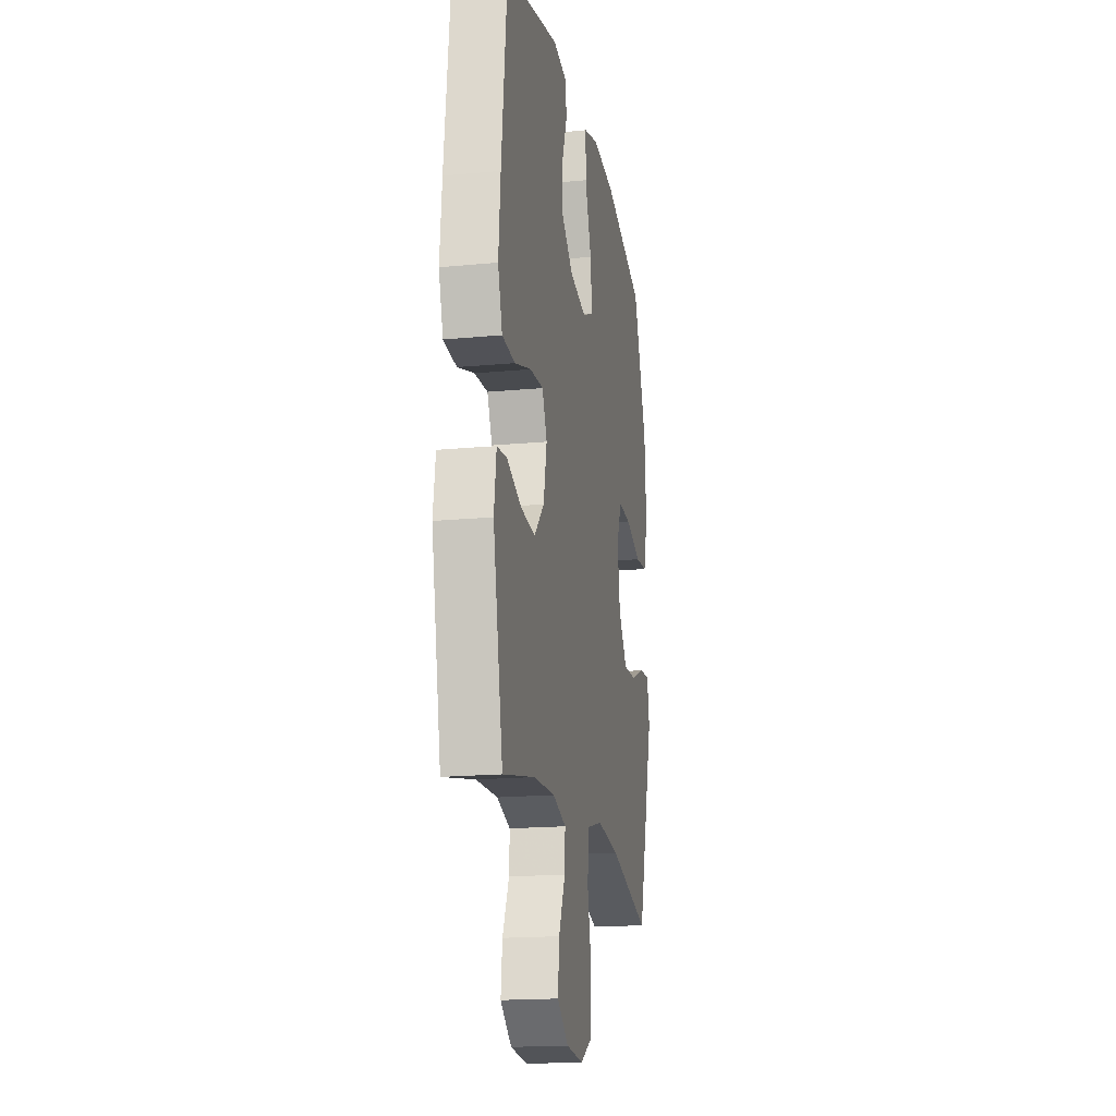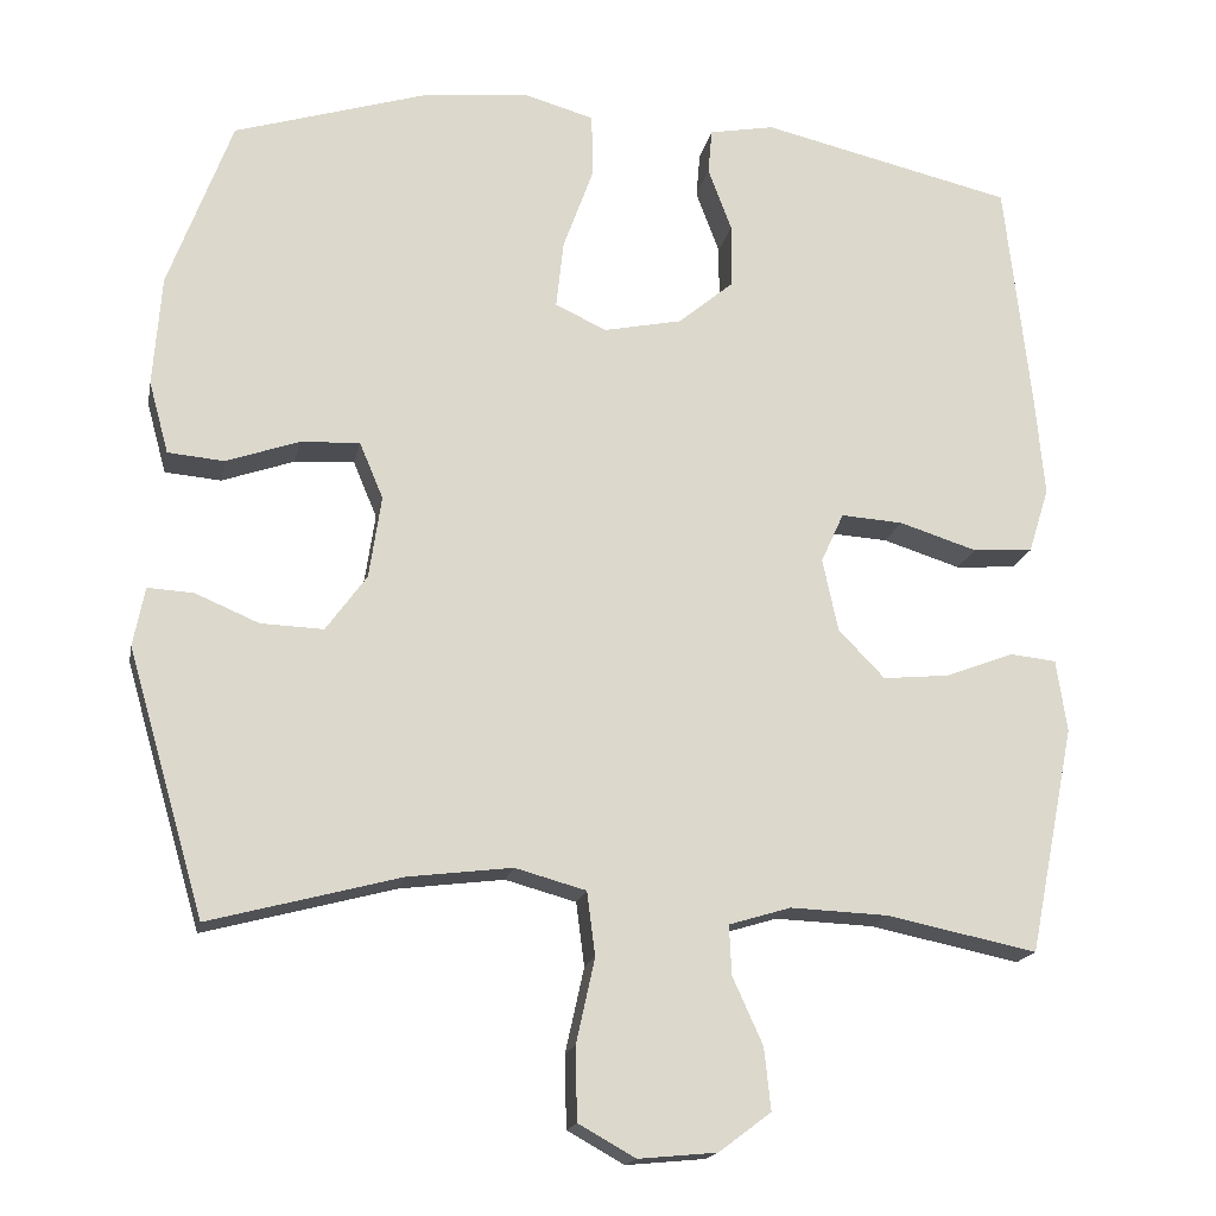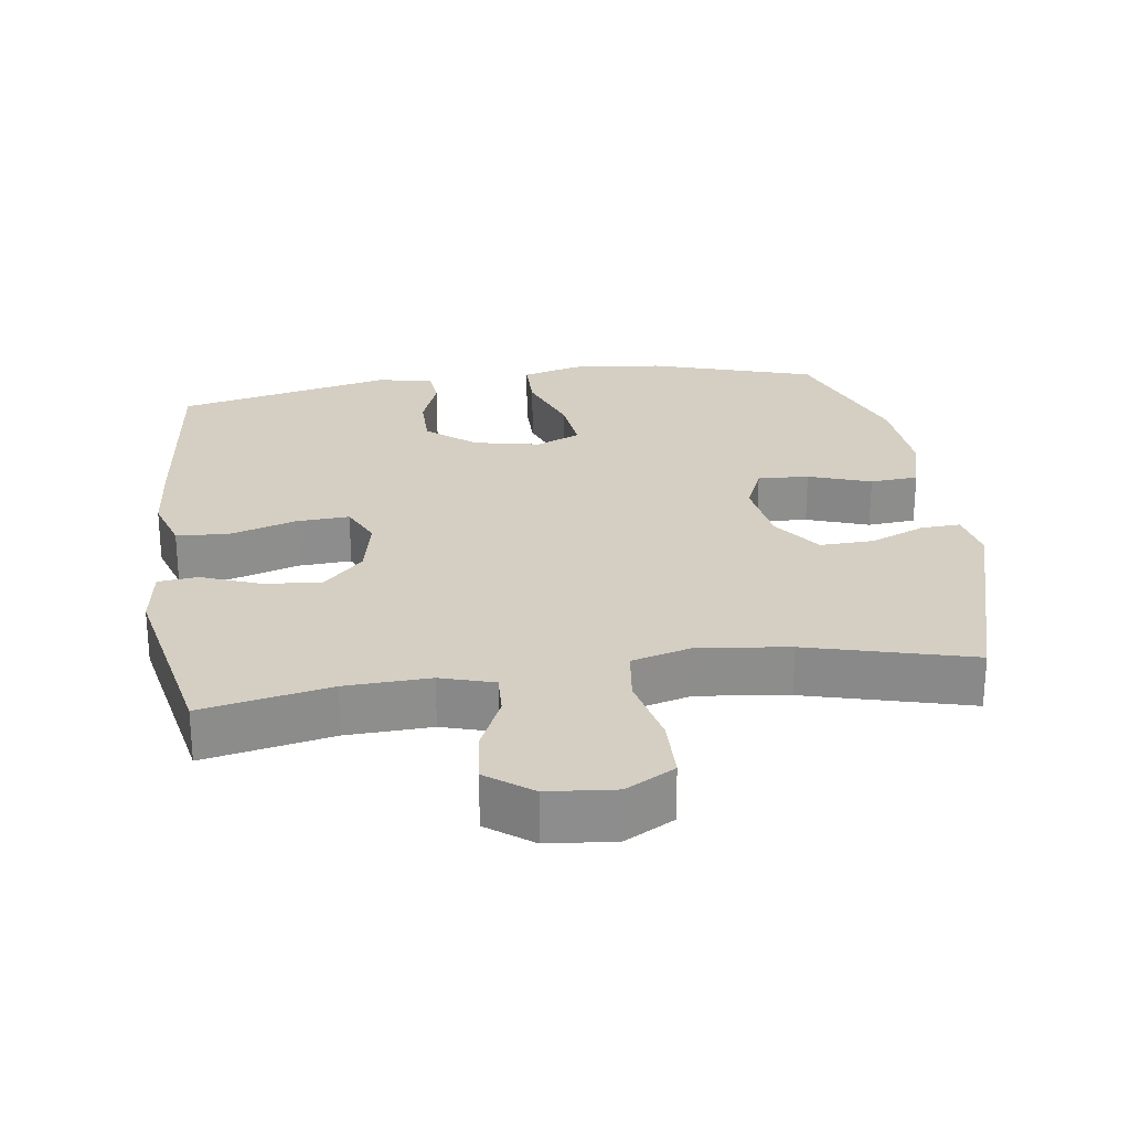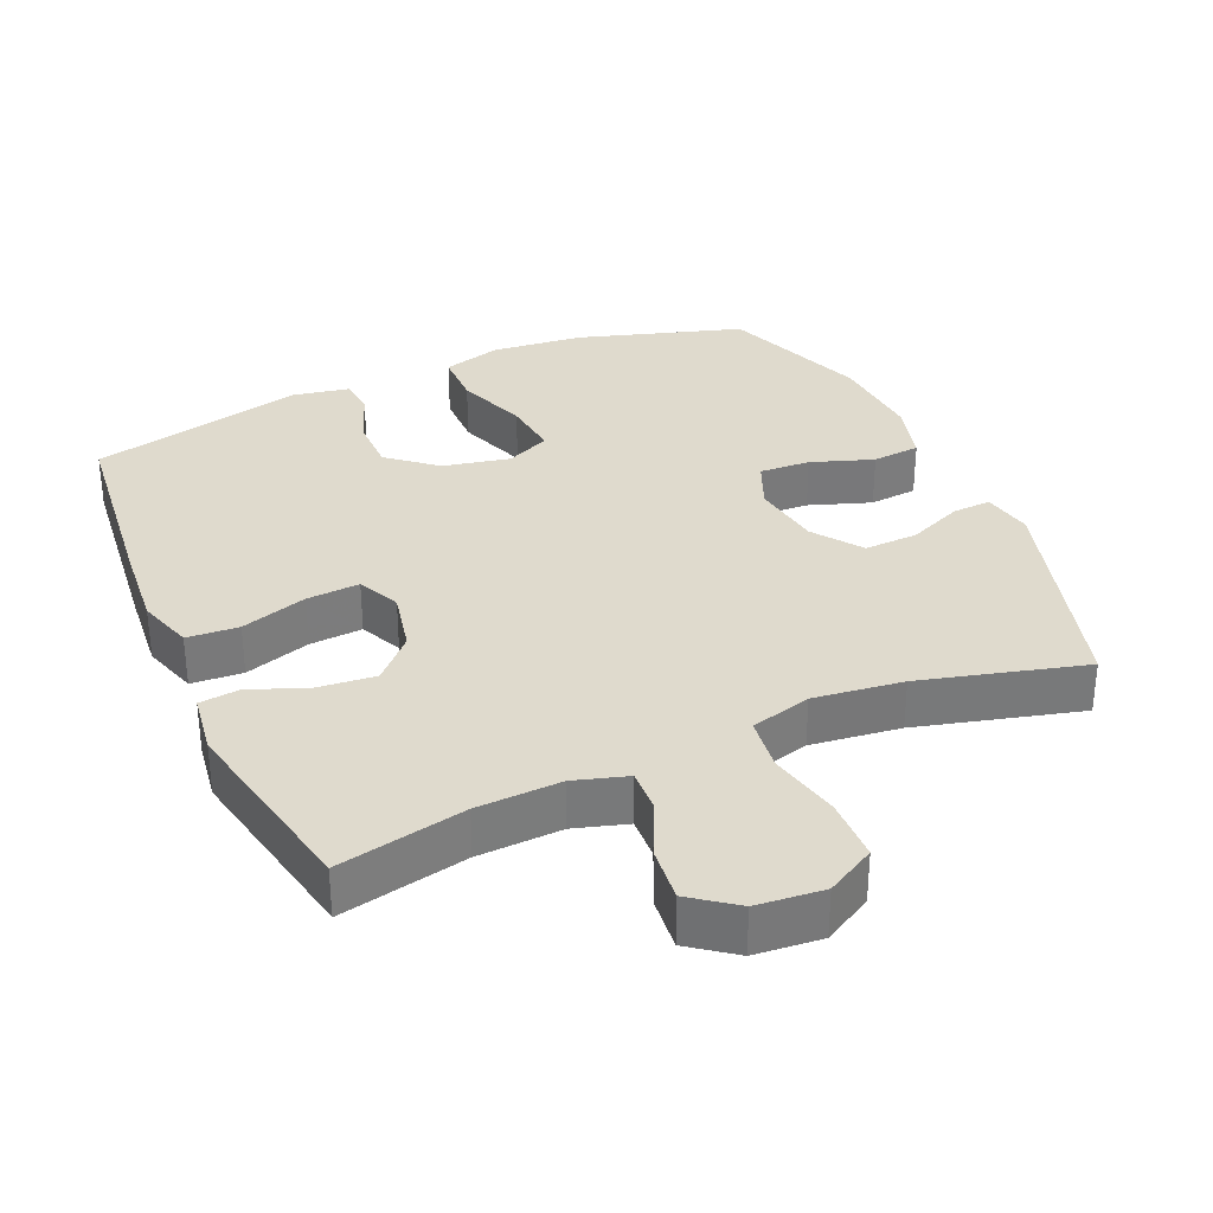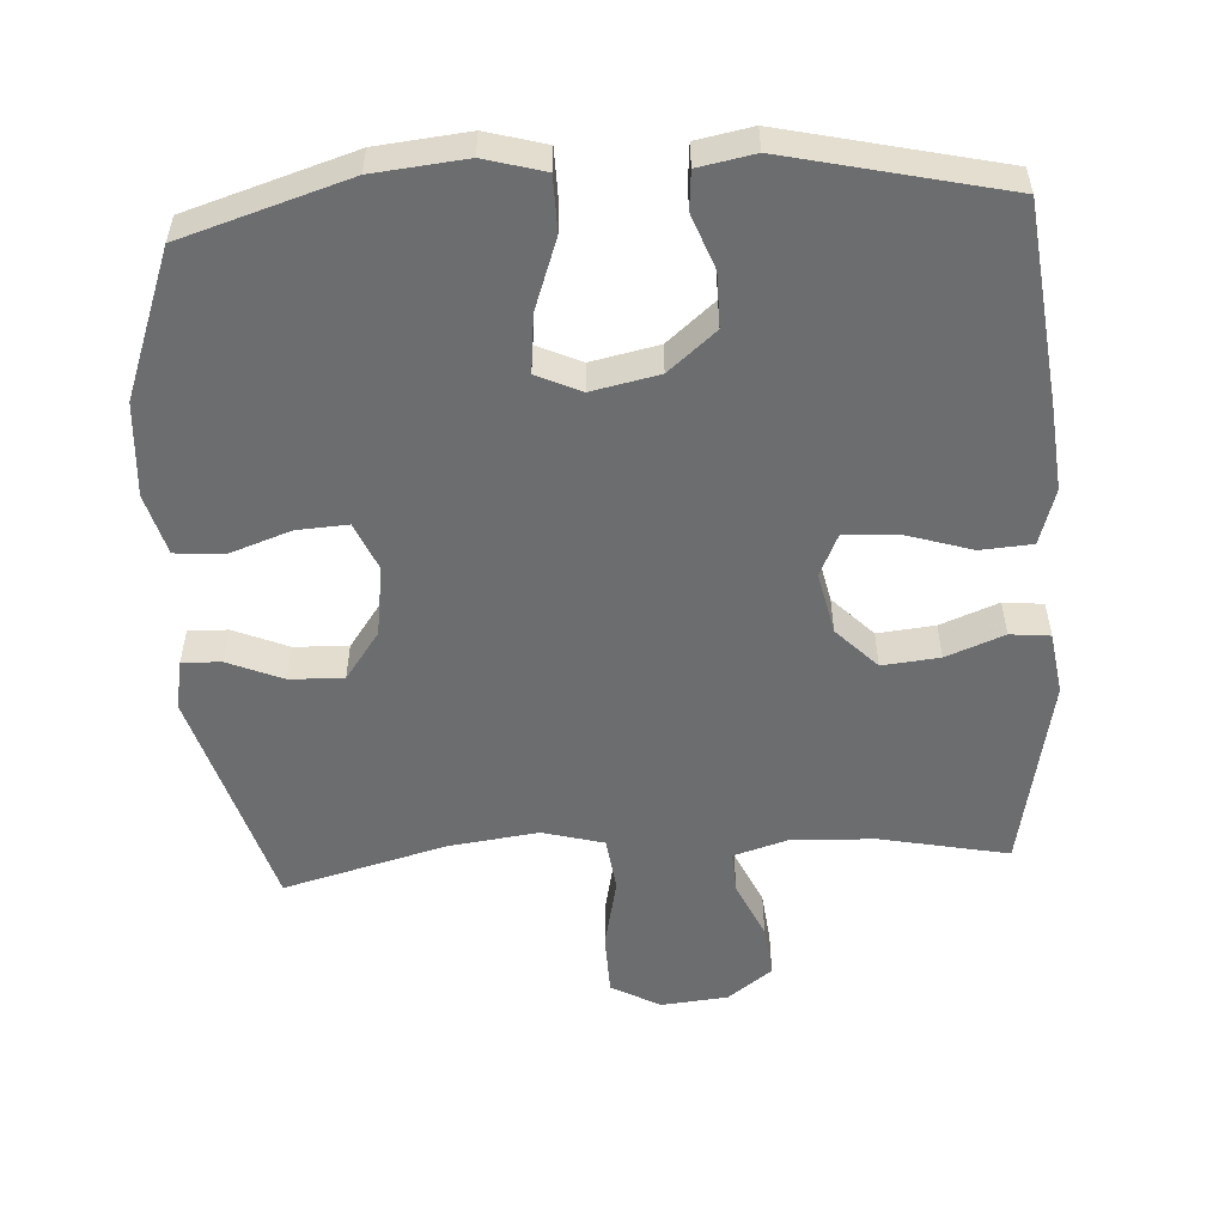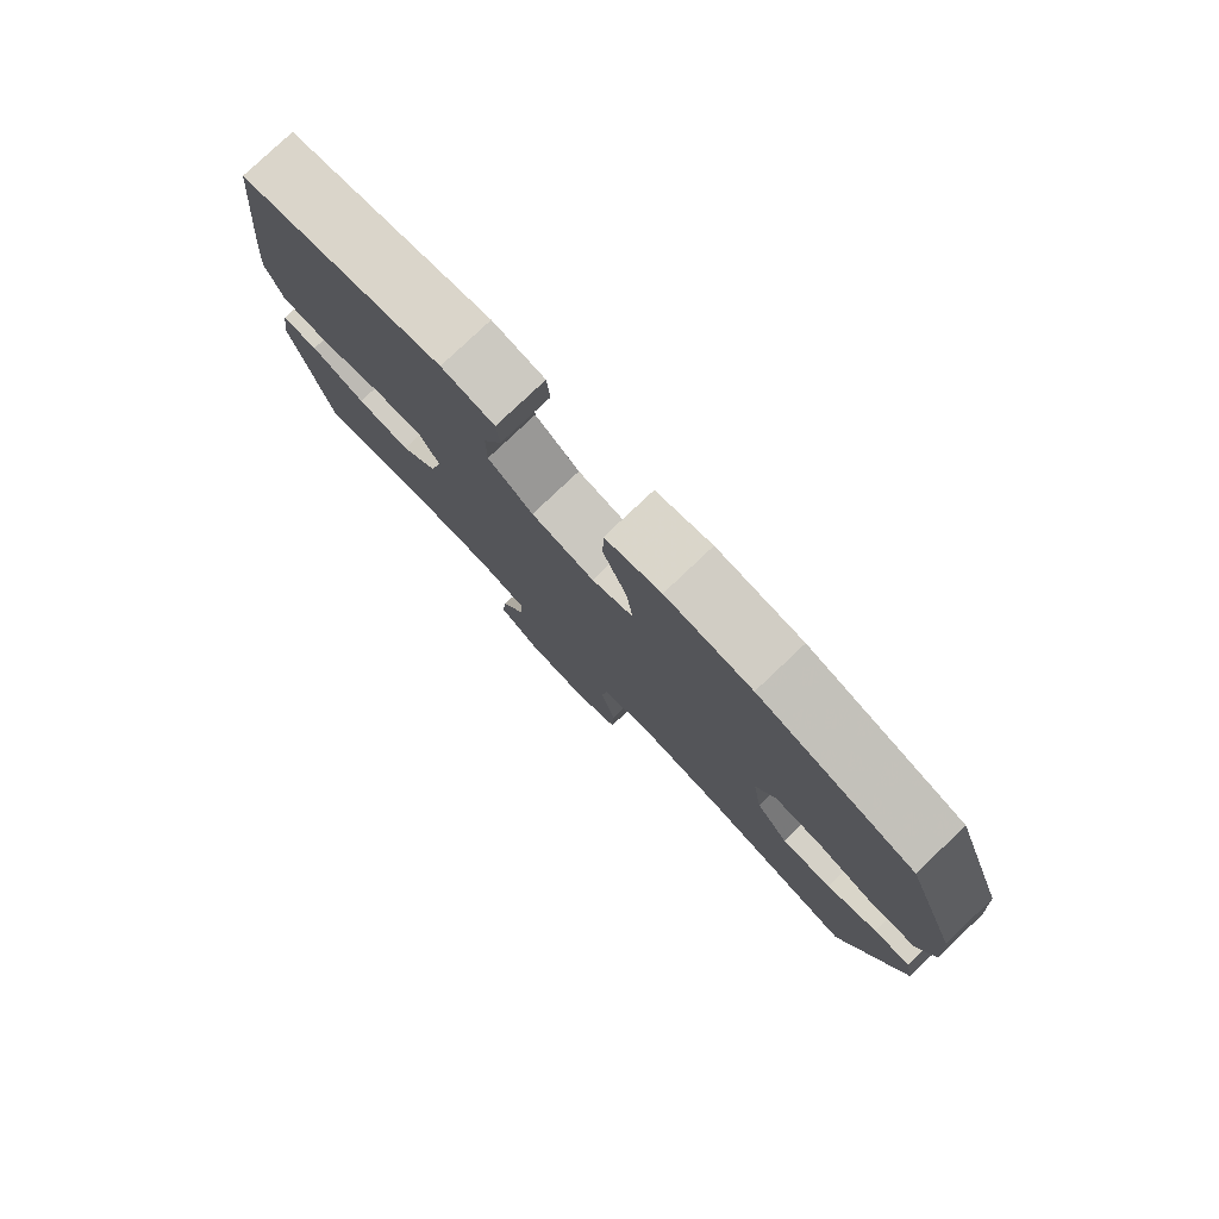
<metadata>
{"format":"obj","ext":"obj","renderer":"f3d","projection":"perspective","resolution":1024,"background":"white","views":[{"elev":-17.8,"azim":100.6,"up":"+Z"},{"elev":-17.3,"azim":-11.0,"up":"+Z"},{"elev":25.6,"azim":172.0,"up":"+Y"},{"elev":32.8,"azim":156.2,"up":"+Y"},{"elev":-53.9,"azim":3.6,"up":"+Y"},{"elev":79.7,"azim":-133.4,"up":"+Z"}]}
</metadata>
<code>
v 0.5 0.07 0.5
v 0.532 0.07 0.215
v 0.543 0.07 0.093
v 0.518 0.07 0.013
v 0.444 0.07 0.008
v 0.349 0.07 0.038
v 0.273 0.07 0.043
v 0.245 0.07 -0.018
v 0.264 0.07 -0.107
v 0.321 0.07 -0.166
v 0.403 0.07 -0.158
v 0.486 0.07 -0.126
v 0.543 0.07 -0.132
v 0.556 0.07 -0.221
v 0.5 0.07 -0.5
v 0.317 0.07 -0.462
v 0.196 0.07 -0.457
v 0.12 0.07 -0.48
v 0.123 0.07 -0.541
v 0.16 0.07 -0.623
v 0.168 0.07 -0.699
v 0.104 0.07 -0.747
v 0.008 0.07 -0.756
v -0.062 0.07 -0.717
v -0.064 0.07 -0.628
v -0.041 0.07 -0.524
v -0.051 0.07 -0.446
v -0.138 0.07 -0.422
v -0.266 0.07 -0.438
v -0.5 0.07 -0.5
v -0.594 0.07 -0.176
v -0.58 0.07 -0.104
v -0.524 0.07 -0.107
v -0.446 0.07 -0.14
v -0.369 0.07 -0.143
v -0.319 0.07 -0.074
v -0.304 0.07 0.027
v -0.333 0.07 0.096
v -0.406 0.07 0.092
v -0.495 0.07 0.061
v -0.564 0.07 0.067
v -0.588 0.07 0.155
v -0.578 0.07 0.29
v -0.5 0.07 0.5
v -0.263 0.07 0.573
v -0.132 0.07 0.586
v -0.047 0.07 0.562
v -0.046 0.07 0.483
v -0.083 0.07 0.381
v -0.092 0.07 0.298
v -0.029 0.07 0.269
v 0.067 0.07 0.289
v 0.135 0.07 0.346
v 0.135 0.07 0.424
v 0.106 0.07 0.502
v 0.111 0.07 0.557
v 0.191 0.07 0.572
v 0.5 0 0.5
v 0.532 0 0.215
v 0.543 0 0.093
v 0.518 0 0.013
v 0.444 0 0.008
v 0.349 0 0.038
v 0.273 0 0.043
v 0.245 0 -0.018
v 0.264 0 -0.107
v 0.321 0 -0.166
v 0.403 0 -0.158
v 0.486 0 -0.126
v 0.543 0 -0.132
v 0.556 0 -0.221
v 0.5 0 -0.5
v 0.317 0 -0.462
v 0.196 0 -0.457
v 0.12 0 -0.48
v 0.123 0 -0.541
v 0.16 0 -0.623
v 0.168 0 -0.699
v 0.104 0 -0.747
v 0.008 0 -0.756
v -0.062 0 -0.717
v -0.064 0 -0.628
v -0.041 0 -0.524
v -0.051 0 -0.446
v -0.138 0 -0.422
v -0.266 0 -0.438
v -0.5 0 -0.5
v -0.594 0 -0.176
v -0.58 0 -0.104
v -0.524 0 -0.107
v -0.446 0 -0.14
v -0.369 0 -0.143
v -0.319 0 -0.074
v -0.304 0 0.027
v -0.333 0 0.096
v -0.406 0 0.092
v -0.495 0 0.061
v -0.564 0 0.067
v -0.588 0 0.155
v -0.578 0 0.29
v -0.5 0 0.5
v -0.263 0 0.573
v -0.132 0 0.586
v -0.047 0 0.562
v -0.046 0 0.483
v -0.083 0 0.381
v -0.092 0 0.298
v -0.029 0 0.269
v 0.067 0 0.289
v 0.135 0 0.346
v 0.135 0 0.424
v 0.106 0 0.502
v 0.111 0 0.557
v 0.191 0 0.572
f 54 55 56 57
f 53 54 57 1
f 52 53 1 2
f 51 52 2 3
f 46 47 48 49
f 46 49 50
f 45 46 50
f 44 45 50
f 43 44 50
f 42 43 50 51
f 39 40 41 42
f 38 39 42 51
f 31 32 33 34
f 29 30 31 34
f 28 29 34 35
f 27 28 35 36
f 23 24 25 26
f 23 26 27
f 22 23 27
f 19 20 21 22
f 18 19 22 27
f 17 18 27 36
f 13 14 15 16
f 11 12 13 16
f 10 11 16 17
f 9 10 17 36
f 3 4 5 6
f 3 6 7
f 37 38 51 3
f 8 9 36 37
f 7 8 37
f 3 7 37
f 114 113 112 111
f 58 114 111 110
f 59 58 110 109
f 60 59 109 108
f 106 105 104 103
f 107 106 103
f 107 103 102
f 107 102 101
f 107 101 100
f 108 107 100 99
f 99 98 97 96
f 108 99 96 95
f 91 90 89 88
f 91 88 87 86
f 92 91 86 85
f 93 92 85 84
f 83 82 81 80
f 84 83 80
f 84 80 79
f 79 78 77 76
f 84 79 76 75
f 93 84 75 74
f 73 72 71 70
f 73 70 69 68
f 74 73 68 67
f 93 74 67 66
f 63 62 61 60
f 64 63 60
f 60 108 95 94
f 94 93 66 65
f 94 65 64
f 94 64 60
f 1 58 59 2
f 2 59 60 3
f 3 60 61 4
f 4 61 62 5
f 5 62 63 6
f 6 63 64 7
f 7 64 65 8
f 8 65 66 9
f 9 66 67 10
f 10 67 68 11
f 11 68 69 12
f 12 69 70 13
f 13 70 71 14
f 14 71 72 15
f 15 72 73 16
f 16 73 74 17
f 17 74 75 18
f 18 75 76 19
f 19 76 77 20
f 20 77 78 21
f 21 78 79 22
f 22 79 80 23
f 23 80 81 24
f 24 81 82 25
f 25 82 83 26
f 26 83 84 27
f 27 84 85 28
f 28 85 86 29
f 29 86 87 30
f 30 87 88 31
f 31 88 89 32
f 32 89 90 33
f 33 90 91 34
f 34 91 92 35
f 35 92 93 36
f 36 93 94 37
f 37 94 95 38
f 38 95 96 39
f 39 96 97 40
f 40 97 98 41
f 41 98 99 42
f 42 99 100 43
f 43 100 101 44
f 44 101 102 45
f 45 102 103 46
f 46 103 104 47
f 47 104 105 48
f 48 105 106 49
f 49 106 107 50
f 50 107 108 51
f 51 108 109 52
f 52 109 110 53
f 53 110 111 54
f 54 111 112 55
f 55 112 113 56
f 56 113 114 57
f 57 114 58 1

</code>
